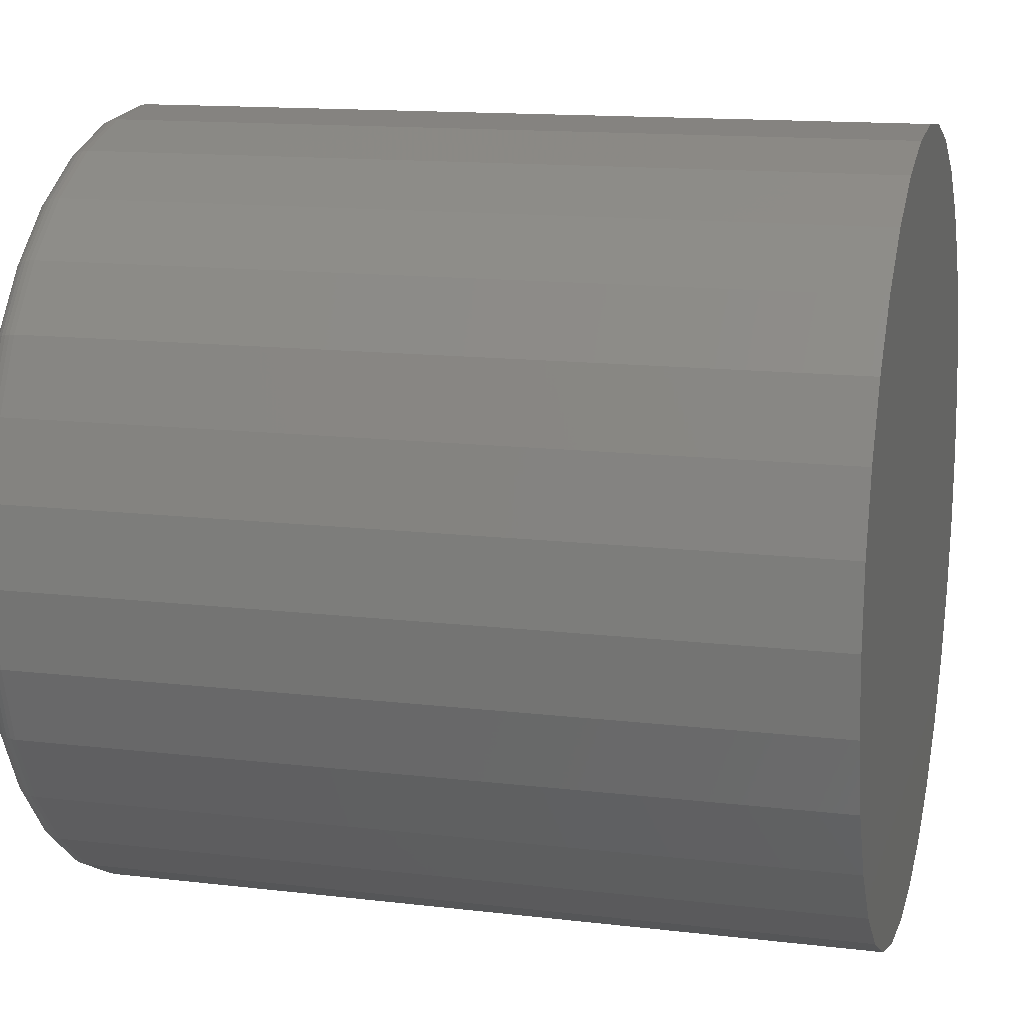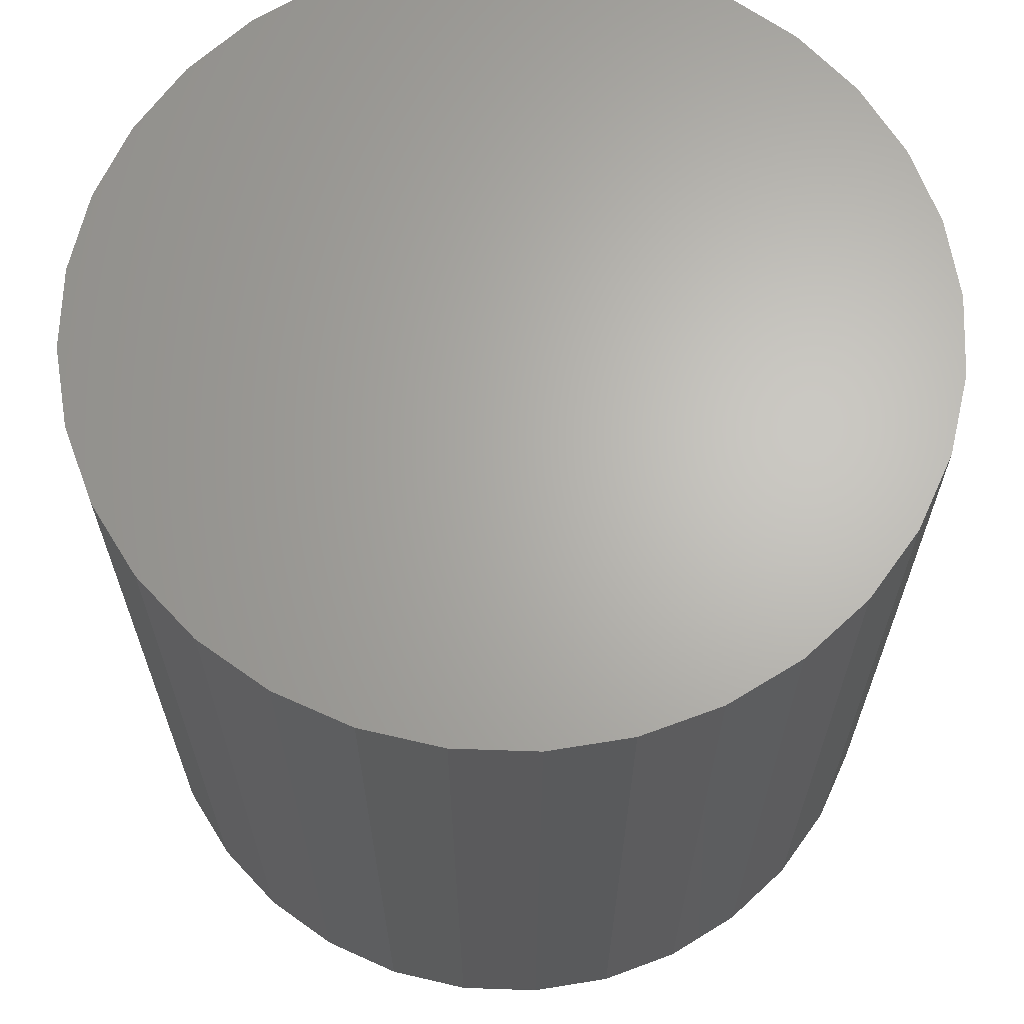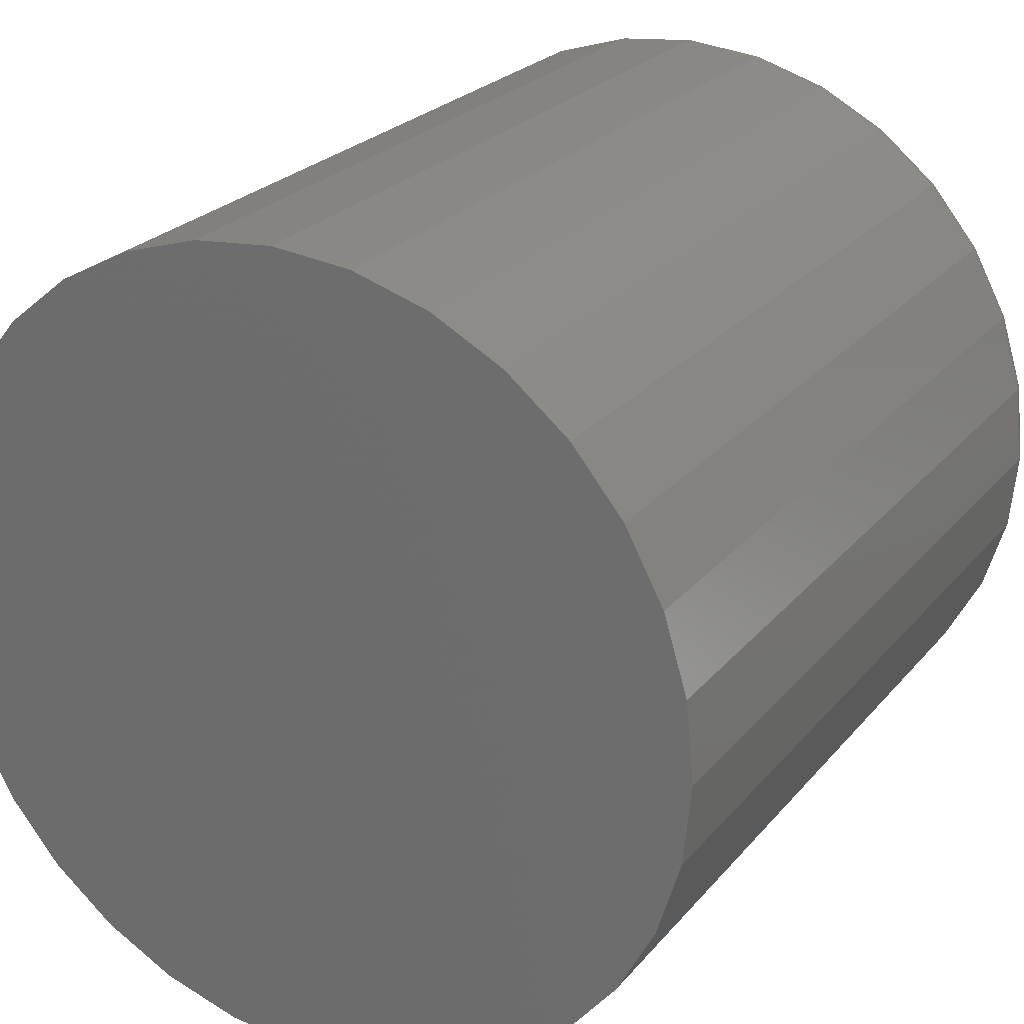
<metadata>
{"format":"stl","ext":"stl","renderer":"f3d","projection":"perspective","resolution":1024,"background":"white","views":[{"elev":14.0,"azim":104.7,"up":"+Z"},{"elev":65.6,"azim":52.6,"up":"+Y"},{"elev":24.2,"azim":-150.5,"up":"+Z"}]}
</metadata>
<code>
# stl→obj: 320 verts, 636 faces
v -0.02501 -0.25 0.5722
v 0.02007 -0.25 0.5722
v -0.002467 -0.25 0.5744
v -0.04668 -0.25 0.5656
v 0.04175 -0.25 0.5656
v -0.06666 -0.25 0.555
v 0.06173 -0.25 0.555
v 0.06173 -0.25 0.3628
v -0.04668 -0.25 0.3521
v 0.04175 -0.25 0.3521
v -0.02501 -0.25 0.3456
v 0.02007 -0.25 0.3456
v -0.002467 -0.25 0.3433
v 0.07923 -0.25 0.5406
v -0.08417 -0.25 0.5406
v 0.0936 -0.25 0.5231
v -0.09854 -0.25 0.5231
v 0.1043 -0.25 0.5031
v -0.1092 -0.25 0.5031
v 0.1109 -0.25 0.4814
v -0.1158 -0.25 0.4814
v 0.1131 -0.25 0.4589
v -0.118 -0.25 0.4589
v 0.1109 -0.25 0.4363
v -0.1158 -0.25 0.4363
v 0.1043 -0.25 0.4147
v -0.1092 -0.25 0.4147
v 0.0936 -0.25 0.3947
v -0.09854 -0.25 0.3947
v 0.07923 -0.25 0.3772
v -0.08417 -0.25 0.3772
v -0.06666 -0.25 0.3628
v 0.1209 3.46e-17 0.4589
v 0.1209 -0.2422 0.4589
v 0.1185 3.314e-17 0.4348
v 0.1185 -0.2422 0.4348
v 0.1115 3.146e-17 0.4117
v 0.1115 -0.2422 0.4117
v 0.1001 2.964e-17 0.3903
v 0.1001 -0.2422 0.3903
v 0.08476 2.776e-17 0.3717
v 0.08476 -0.2422 0.3717
v 0.06607 2.587e-17 0.3563
v 0.06607 -0.2422 0.3563
v 0.04474 2.405e-17 0.3449
v 0.04474 -0.2422 0.3449
v 0.0216 2.238e-17 0.3379
v 0.0216 -0.2422 0.3379
v -0.002467 2.091e-17 0.3355
v -0.002467 -0.2422 0.3355
v -0.02653 1.97e-17 0.3379
v -0.02653 -0.2422 0.3379
v -0.04967 1.881e-17 0.3449
v -0.04967 -0.2422 0.3449
v -0.071 1.826e-17 0.3563
v -0.071 -0.2422 0.3563
v -0.08969 1.807e-17 0.3717
v -0.08969 -0.2422 0.3717
v -0.105 1.826e-17 0.3903
v -0.105 -0.2422 0.3903
v -0.1164 1.881e-17 0.4117
v -0.1164 -0.2422 0.4117
v -0.1235 1.97e-17 0.4348
v -0.1235 -0.2422 0.4348
v -0.1258 2.091e-17 0.4589
v -0.1258 -0.2422 0.4589
v -0.1235 2.238e-17 0.4829
v -0.1235 -0.2422 0.4829
v -0.1164 2.405e-17 0.5061
v -0.1164 -0.2422 0.5061
v -0.105 2.587e-17 0.5274
v -0.105 -0.2422 0.5274
v -0.08969 2.776e-17 0.5461
v -0.08969 -0.2422 0.5461
v -0.071 2.964e-17 0.5614
v -0.071 -0.2422 0.5614
v -0.04967 3.146e-17 0.5728
v -0.04967 -0.2422 0.5728
v -0.02653 3.314e-17 0.5799
v -0.02653 -0.2422 0.5799
v -0.002467 3.46e-17 0.5822
v -0.002467 -0.2422 0.5822
v 0.0216 3.581e-17 0.5799
v 0.0216 -0.2422 0.5799
v 0.04474 3.67e-17 0.5728
v 0.04474 -0.2422 0.5728
v 0.06607 3.725e-17 0.5614
v 0.06607 -0.2422 0.5614
v 0.08476 3.744e-17 0.5461
v 0.08476 -0.2422 0.5461
v 0.1001 3.725e-17 0.5274
v 0.1001 -0.2422 0.5274
v 0.1115 3.67e-17 0.5061
v 0.1115 -0.2422 0.5061
v 0.1185 3.581e-17 0.4829
v 0.1185 -0.2422 0.4829
v -0.1195 -0.2498 0.4589
v -0.1173 -0.2498 0.4817
v -0.121 -0.2494 0.4589
v -0.1187 -0.2494 0.482
v -0.1224 -0.2487 0.4589
v -0.12 -0.2487 0.4823
v -0.1235 -0.2477 0.4589
v -0.1212 -0.2477 0.4825
v -0.1245 -0.2465 0.4589
v -0.1222 -0.2465 0.4827
v -0.1252 -0.2452 0.4589
v -0.1229 -0.2452 0.4828
v -0.1257 -0.2437 0.4589
v -0.1233 -0.2437 0.4829
v 0.1124 -0.2498 0.4817
v 0.1146 -0.2498 0.4589
v 0.1138 -0.2494 0.482
v 0.1161 -0.2494 0.4589
v 0.1151 -0.2487 0.4823
v 0.1174 -0.2487 0.4589
v 0.1163 -0.2477 0.4825
v 0.1186 -0.2477 0.4589
v 0.1172 -0.2465 0.4827
v 0.1196 -0.2465 0.4589
v 0.1179 -0.2452 0.4828
v 0.1203 -0.2452 0.4589
v 0.1184 -0.2437 0.4829
v 0.1207 -0.2437 0.4589
v 0.1057 -0.2498 0.5037
v 0.107 -0.2494 0.5042
v 0.1083 -0.2487 0.5048
v 0.1094 -0.2477 0.5052
v 0.1103 -0.2465 0.5056
v 0.1109 -0.2452 0.5059
v 0.1114 -0.2437 0.506
v 0.09487 -0.2498 0.5239
v 0.09609 -0.2494 0.5247
v 0.09721 -0.2487 0.5255
v 0.0982 -0.2477 0.5261
v 0.099 -0.2465 0.5267
v 0.0996 -0.2452 0.5271
v 0.09997 -0.2437 0.5273
v 0.08031 -0.2498 0.5417
v 0.08135 -0.2494 0.5427
v 0.0823 -0.2487 0.5437
v 0.08314 -0.2477 0.5445
v 0.08383 -0.2465 0.5452
v 0.08434 -0.2452 0.5457
v 0.08465 -0.2437 0.546
v 0.06257 -0.2498 0.5562
v 0.06339 -0.2494 0.5574
v 0.06414 -0.2487 0.5586
v 0.06479 -0.2477 0.5595
v 0.06533 -0.2465 0.5604
v 0.06574 -0.2452 0.561
v 0.06598 -0.2437 0.5613
v 0.04233 -0.2498 0.567
v 0.04289 -0.2494 0.5684
v 0.04341 -0.2487 0.5696
v 0.04386 -0.2477 0.5707
v 0.04424 -0.2465 0.5716
v 0.04451 -0.2452 0.5723
v 0.04468 -0.2437 0.5727
v 0.02037 -0.2498 0.5737
v 0.02066 -0.2494 0.5751
v 0.02092 -0.2487 0.5765
v 0.02115 -0.2477 0.5776
v 0.02134 -0.2465 0.5786
v 0.02148 -0.2452 0.5793
v 0.02157 -0.2437 0.5797
v -0.002467 -0.2498 0.5759
v -0.002467 -0.2494 0.5774
v -0.002467 -0.2487 0.5788
v -0.002467 -0.2477 0.5799
v -0.002467 -0.2465 0.5809
v -0.002467 -0.2452 0.5816
v -0.002467 -0.2437 0.5821
v -0.02531 -0.2498 0.5737
v -0.02559 -0.2494 0.5751
v -0.02586 -0.2487 0.5765
v -0.02609 -0.2477 0.5776
v -0.02628 -0.2465 0.5786
v -0.02642 -0.2452 0.5793
v -0.0265 -0.2437 0.5797
v -0.04727 -0.2498 0.567
v -0.04783 -0.2494 0.5684
v -0.04834 -0.2487 0.5696
v -0.0488 -0.2477 0.5707
v -0.04917 -0.2465 0.5716
v -0.04945 -0.2452 0.5723
v -0.04962 -0.2437 0.5727
v -0.06751 -0.2498 0.5562
v -0.06832 -0.2494 0.5574
v -0.06907 -0.2487 0.5586
v -0.06973 -0.2477 0.5595
v -0.07027 -0.2465 0.5604
v -0.07067 -0.2452 0.561
v -0.07092 -0.2437 0.5613
v -0.08525 -0.2498 0.5417
v -0.08628 -0.2494 0.5427
v -0.08724 -0.2487 0.5437
v -0.08807 -0.2477 0.5445
v -0.08876 -0.2465 0.5452
v -0.08927 -0.2452 0.5457
v -0.08959 -0.2437 0.546
v -0.0998 -0.2498 0.5239
v -0.101 -0.2494 0.5247
v -0.1021 -0.2487 0.5255
v -0.1031 -0.2477 0.5261
v -0.1039 -0.2465 0.5267
v -0.1045 -0.2452 0.5271
v -0.1049 -0.2437 0.5273
v -0.1106 -0.2498 0.5037
v -0.112 -0.2494 0.5042
v -0.1132 -0.2487 0.5048
v -0.1143 -0.2477 0.5052
v -0.1152 -0.2465 0.5056
v -0.1159 -0.2452 0.5059
v -0.1163 -0.2437 0.506
v 0.1124 -0.2498 0.436
v 0.1138 -0.2494 0.4358
v 0.1151 -0.2487 0.4355
v 0.1163 -0.2477 0.4353
v 0.1172 -0.2465 0.4351
v 0.1179 -0.2452 0.4349
v 0.1184 -0.2437 0.4348
v -0.1173 -0.2498 0.436
v -0.1187 -0.2494 0.4358
v -0.12 -0.2487 0.4355
v -0.1212 -0.2477 0.4353
v -0.1222 -0.2465 0.4351
v -0.1229 -0.2452 0.4349
v -0.1233 -0.2437 0.4348
v -0.1106 -0.2498 0.4141
v -0.112 -0.2494 0.4135
v -0.1132 -0.2487 0.413
v -0.1143 -0.2477 0.4126
v -0.1152 -0.2465 0.4122
v -0.1159 -0.2452 0.4119
v -0.1163 -0.2437 0.4117
v -0.0998 -0.2498 0.3938
v -0.101 -0.2494 0.393
v -0.1021 -0.2487 0.3923
v -0.1031 -0.2477 0.3916
v -0.1039 -0.2465 0.3911
v -0.1045 -0.2452 0.3907
v -0.1049 -0.2437 0.3904
v -0.08525 -0.2498 0.3761
v -0.08628 -0.2494 0.3751
v -0.08724 -0.2487 0.3741
v -0.08807 -0.2477 0.3733
v -0.08876 -0.2465 0.3726
v -0.08927 -0.2452 0.3721
v -0.08959 -0.2437 0.3718
v -0.06751 -0.2498 0.3615
v -0.06832 -0.2494 0.3603
v -0.06907 -0.2487 0.3592
v -0.06973 -0.2477 0.3582
v -0.07027 -0.2465 0.3574
v -0.07067 -0.2452 0.3568
v -0.07092 -0.2437 0.3564
v -0.04727 -0.2498 0.3507
v -0.04783 -0.2494 0.3494
v -0.04834 -0.2487 0.3481
v -0.0488 -0.2477 0.347
v -0.04917 -0.2465 0.3461
v -0.04945 -0.2452 0.3455
v -0.04962 -0.2437 0.3451
v -0.02531 -0.2498 0.3441
v -0.02559 -0.2494 0.3426
v -0.02586 -0.2487 0.3413
v -0.02609 -0.2477 0.3401
v -0.02628 -0.2465 0.3392
v -0.02642 -0.2452 0.3385
v -0.0265 -0.2437 0.338
v -0.002467 -0.2498 0.3418
v -0.002467 -0.2494 0.3403
v -0.002467 -0.2487 0.339
v -0.002467 -0.2477 0.3378
v -0.002467 -0.2465 0.3368
v -0.002467 -0.2452 0.3361
v -0.002467 -0.2437 0.3357
v 0.02037 -0.2498 0.3441
v 0.02066 -0.2494 0.3426
v 0.02092 -0.2487 0.3413
v 0.02115 -0.2477 0.3401
v 0.02134 -0.2465 0.3392
v 0.02148 -0.2452 0.3385
v 0.02157 -0.2437 0.338
v 0.04233 -0.2498 0.3507
v 0.04289 -0.2494 0.3494
v 0.04341 -0.2487 0.3481
v 0.04386 -0.2477 0.347
v 0.04424 -0.2465 0.3461
v 0.04451 -0.2452 0.3455
v 0.04468 -0.2437 0.3451
v 0.06257 -0.2498 0.3615
v 0.06339 -0.2494 0.3603
v 0.06414 -0.2487 0.3592
v 0.06479 -0.2477 0.3582
v 0.06533 -0.2465 0.3574
v 0.06574 -0.2452 0.3568
v 0.06598 -0.2437 0.3564
v 0.08031 -0.2498 0.3761
v 0.08135 -0.2494 0.3751
v 0.0823 -0.2487 0.3741
v 0.08314 -0.2477 0.3733
v 0.08383 -0.2465 0.3726
v 0.08434 -0.2452 0.3721
v 0.08465 -0.2437 0.3718
v 0.09487 -0.2498 0.3938
v 0.09609 -0.2494 0.393
v 0.09721 -0.2487 0.3923
v 0.0982 -0.2477 0.3916
v 0.099 -0.2465 0.3911
v 0.0996 -0.2452 0.3907
v 0.09997 -0.2437 0.3904
v 0.1057 -0.2498 0.4141
v 0.107 -0.2494 0.4135
v 0.1083 -0.2487 0.413
v 0.1094 -0.2477 0.4126
v 0.1103 -0.2465 0.4122
v 0.1109 -0.2452 0.4119
v 0.1114 -0.2437 0.4117
f 1 2 3
f 2 1 4
f 2 4 5
f 5 4 6
f 5 6 7
f 8 9 10
f 10 9 11
f 10 11 12
f 12 11 13
f 7 6 14
f 14 6 15
f 14 15 16
f 16 15 17
f 16 17 18
f 18 17 19
f 18 19 20
f 20 19 21
f 20 21 22
f 22 21 23
f 22 23 24
f 24 23 25
f 24 25 26
f 26 25 27
f 26 27 28
f 28 27 29
f 28 29 30
f 30 29 31
f 30 31 8
f 8 31 32
f 8 32 9
f 33 34 35
f 35 34 36
f 35 36 37
f 37 36 38
f 37 38 39
f 39 38 40
f 39 40 41
f 41 40 42
f 41 42 43
f 43 42 44
f 43 44 45
f 45 44 46
f 45 46 47
f 47 46 48
f 47 48 49
f 49 48 50
f 49 50 51
f 51 50 52
f 51 52 53
f 53 52 54
f 53 54 55
f 55 54 56
f 55 56 57
f 57 56 58
f 57 58 59
f 59 58 60
f 59 60 61
f 61 60 62
f 61 62 63
f 63 62 64
f 63 64 65
f 65 64 66
f 65 66 67
f 67 66 68
f 67 68 69
f 69 68 70
f 69 70 71
f 71 70 72
f 71 72 73
f 73 72 74
f 73 74 75
f 75 74 76
f 75 76 77
f 77 76 78
f 77 78 79
f 79 78 80
f 79 80 81
f 81 80 82
f 81 82 83
f 83 82 84
f 83 84 85
f 85 84 86
f 85 86 87
f 87 86 88
f 87 88 89
f 89 88 90
f 89 90 91
f 91 90 92
f 91 92 93
f 93 92 94
f 93 94 95
f 95 94 96
f 95 96 33
f 33 96 34
f 23 21 97
f 97 21 98
f 97 98 99
f 99 98 100
f 99 100 101
f 101 100 102
f 101 102 103
f 103 102 104
f 103 104 105
f 105 104 106
f 105 106 107
f 107 106 108
f 107 108 109
f 109 108 110
f 109 110 66
f 66 110 68
f 20 22 111
f 111 22 112
f 111 112 113
f 113 112 114
f 113 114 115
f 115 114 116
f 115 116 117
f 117 116 118
f 117 118 119
f 119 118 120
f 119 120 121
f 121 120 122
f 121 122 123
f 123 122 124
f 123 124 96
f 96 124 34
f 18 20 125
f 125 20 111
f 125 111 126
f 126 111 113
f 126 113 127
f 127 113 115
f 127 115 128
f 128 115 117
f 128 117 129
f 129 117 119
f 129 119 130
f 130 119 121
f 130 121 131
f 131 121 123
f 131 123 94
f 94 123 96
f 16 18 132
f 132 18 125
f 132 125 133
f 133 125 126
f 133 126 134
f 134 126 127
f 134 127 135
f 135 127 128
f 135 128 136
f 136 128 129
f 136 129 137
f 137 129 130
f 137 130 138
f 138 130 131
f 138 131 92
f 92 131 94
f 14 16 139
f 139 16 132
f 139 132 140
f 140 132 133
f 140 133 141
f 141 133 134
f 141 134 142
f 142 134 135
f 142 135 143
f 143 135 136
f 143 136 144
f 144 136 137
f 144 137 145
f 145 137 138
f 145 138 90
f 90 138 92
f 7 14 146
f 146 14 139
f 146 139 147
f 147 139 140
f 147 140 148
f 148 140 141
f 148 141 149
f 149 141 142
f 149 142 150
f 150 142 143
f 150 143 151
f 151 143 144
f 151 144 152
f 152 144 145
f 152 145 88
f 88 145 90
f 5 7 153
f 153 7 146
f 153 146 154
f 154 146 147
f 154 147 155
f 155 147 148
f 155 148 156
f 156 148 149
f 156 149 157
f 157 149 150
f 157 150 158
f 158 150 151
f 158 151 159
f 159 151 152
f 159 152 86
f 86 152 88
f 2 5 160
f 160 5 153
f 160 153 161
f 161 153 154
f 161 154 162
f 162 154 155
f 162 155 163
f 163 155 156
f 163 156 164
f 164 156 157
f 164 157 165
f 165 157 158
f 165 158 166
f 166 158 159
f 166 159 84
f 84 159 86
f 3 2 167
f 167 2 160
f 167 160 168
f 168 160 161
f 168 161 169
f 169 161 162
f 169 162 170
f 170 162 163
f 170 163 171
f 171 163 164
f 171 164 172
f 172 164 165
f 172 165 173
f 173 165 166
f 173 166 82
f 82 166 84
f 1 3 174
f 174 3 167
f 174 167 175
f 175 167 168
f 175 168 176
f 176 168 169
f 176 169 177
f 177 169 170
f 177 170 178
f 178 170 171
f 178 171 179
f 179 171 172
f 179 172 180
f 180 172 173
f 180 173 80
f 80 173 82
f 4 1 181
f 181 1 174
f 181 174 182
f 182 174 175
f 182 175 183
f 183 175 176
f 183 176 184
f 184 176 177
f 184 177 185
f 185 177 178
f 185 178 186
f 186 178 179
f 186 179 187
f 187 179 180
f 187 180 78
f 78 180 80
f 6 4 188
f 188 4 181
f 188 181 189
f 189 181 182
f 189 182 190
f 190 182 183
f 190 183 191
f 191 183 184
f 191 184 192
f 192 184 185
f 192 185 193
f 193 185 186
f 193 186 194
f 194 186 187
f 194 187 76
f 76 187 78
f 15 6 195
f 195 6 188
f 195 188 196
f 196 188 189
f 196 189 197
f 197 189 190
f 197 190 198
f 198 190 191
f 198 191 199
f 199 191 192
f 199 192 200
f 200 192 193
f 200 193 201
f 201 193 194
f 201 194 74
f 74 194 76
f 17 15 202
f 202 15 195
f 202 195 203
f 203 195 196
f 203 196 204
f 204 196 197
f 204 197 205
f 205 197 198
f 205 198 206
f 206 198 199
f 206 199 207
f 207 199 200
f 207 200 208
f 208 200 201
f 208 201 72
f 72 201 74
f 19 17 209
f 209 17 202
f 209 202 210
f 210 202 203
f 210 203 211
f 211 203 204
f 211 204 212
f 212 204 205
f 212 205 213
f 213 205 206
f 213 206 214
f 214 206 207
f 214 207 215
f 215 207 208
f 215 208 70
f 70 208 72
f 21 19 98
f 98 19 209
f 98 209 100
f 100 209 210
f 100 210 102
f 102 210 211
f 102 211 104
f 104 211 212
f 104 212 106
f 106 212 213
f 106 213 108
f 108 213 214
f 108 214 110
f 110 214 215
f 110 215 68
f 68 215 70
f 22 24 112
f 112 24 216
f 112 216 114
f 114 216 217
f 114 217 116
f 116 217 218
f 116 218 118
f 118 218 219
f 118 219 120
f 120 219 220
f 120 220 122
f 122 220 221
f 122 221 124
f 124 221 222
f 124 222 34
f 34 222 36
f 25 23 223
f 223 23 97
f 223 97 224
f 224 97 99
f 224 99 225
f 225 99 101
f 225 101 226
f 226 101 103
f 226 103 227
f 227 103 105
f 227 105 228
f 228 105 107
f 228 107 229
f 229 107 109
f 229 109 64
f 64 109 66
f 27 25 230
f 230 25 223
f 230 223 231
f 231 223 224
f 231 224 232
f 232 224 225
f 232 225 233
f 233 225 226
f 233 226 234
f 234 226 227
f 234 227 235
f 235 227 228
f 235 228 236
f 236 228 229
f 236 229 62
f 62 229 64
f 29 27 237
f 237 27 230
f 237 230 238
f 238 230 231
f 238 231 239
f 239 231 232
f 239 232 240
f 240 232 233
f 240 233 241
f 241 233 234
f 241 234 242
f 242 234 235
f 242 235 243
f 243 235 236
f 243 236 60
f 60 236 62
f 31 29 244
f 244 29 237
f 244 237 245
f 245 237 238
f 245 238 246
f 246 238 239
f 246 239 247
f 247 239 240
f 247 240 248
f 248 240 241
f 248 241 249
f 249 241 242
f 249 242 250
f 250 242 243
f 250 243 58
f 58 243 60
f 32 31 251
f 251 31 244
f 251 244 252
f 252 244 245
f 252 245 253
f 253 245 246
f 253 246 254
f 254 246 247
f 254 247 255
f 255 247 248
f 255 248 256
f 256 248 249
f 256 249 257
f 257 249 250
f 257 250 56
f 56 250 58
f 9 32 258
f 258 32 251
f 258 251 259
f 259 251 252
f 259 252 260
f 260 252 253
f 260 253 261
f 261 253 254
f 261 254 262
f 262 254 255
f 262 255 263
f 263 255 256
f 263 256 264
f 264 256 257
f 264 257 54
f 54 257 56
f 11 9 265
f 265 9 258
f 265 258 266
f 266 258 259
f 266 259 267
f 267 259 260
f 267 260 268
f 268 260 261
f 268 261 269
f 269 261 262
f 269 262 270
f 270 262 263
f 270 263 271
f 271 263 264
f 271 264 52
f 52 264 54
f 13 11 272
f 272 11 265
f 272 265 273
f 273 265 266
f 273 266 274
f 274 266 267
f 274 267 275
f 275 267 268
f 275 268 276
f 276 268 269
f 276 269 277
f 277 269 270
f 277 270 278
f 278 270 271
f 278 271 50
f 50 271 52
f 12 13 279
f 279 13 272
f 279 272 280
f 280 272 273
f 280 273 281
f 281 273 274
f 281 274 282
f 282 274 275
f 282 275 283
f 283 275 276
f 283 276 284
f 284 276 277
f 284 277 285
f 285 277 278
f 285 278 48
f 48 278 50
f 10 12 286
f 286 12 279
f 286 279 287
f 287 279 280
f 287 280 288
f 288 280 281
f 288 281 289
f 289 281 282
f 289 282 290
f 290 282 283
f 290 283 291
f 291 283 284
f 291 284 292
f 292 284 285
f 292 285 46
f 46 285 48
f 8 10 293
f 293 10 286
f 293 286 294
f 294 286 287
f 294 287 295
f 295 287 288
f 295 288 296
f 296 288 289
f 296 289 297
f 297 289 290
f 297 290 298
f 298 290 291
f 298 291 299
f 299 291 292
f 299 292 44
f 44 292 46
f 30 8 300
f 300 8 293
f 300 293 301
f 301 293 294
f 301 294 302
f 302 294 295
f 302 295 303
f 303 295 296
f 303 296 304
f 304 296 297
f 304 297 305
f 305 297 298
f 305 298 306
f 306 298 299
f 306 299 42
f 42 299 44
f 28 30 307
f 307 30 300
f 307 300 308
f 308 300 301
f 308 301 309
f 309 301 302
f 309 302 310
f 310 302 303
f 310 303 311
f 311 303 304
f 311 304 312
f 312 304 305
f 312 305 313
f 313 305 306
f 313 306 40
f 40 306 42
f 26 28 314
f 314 28 307
f 314 307 315
f 315 307 308
f 315 308 316
f 316 308 309
f 316 309 317
f 317 309 310
f 317 310 318
f 318 310 311
f 318 311 319
f 319 311 312
f 319 312 320
f 320 312 313
f 320 313 38
f 38 313 40
f 24 26 216
f 216 26 314
f 216 314 217
f 217 314 315
f 217 315 218
f 218 315 316
f 218 316 219
f 219 316 317
f 219 317 220
f 220 317 318
f 220 318 221
f 221 318 319
f 221 319 222
f 222 319 320
f 222 320 36
f 36 320 38
f 81 83 79
f 77 79 83
f 85 77 83
f 75 77 85
f 87 75 85
f 45 53 43
f 51 53 45
f 47 51 45
f 49 51 47
f 53 55 43
f 43 55 57
f 43 57 41
f 41 57 59
f 41 59 39
f 39 59 61
f 39 61 37
f 37 61 63
f 37 63 35
f 35 63 65
f 35 65 33
f 33 65 67
f 33 67 95
f 95 67 69
f 95 69 93
f 93 69 71
f 93 71 91
f 91 71 73
f 91 73 89
f 89 73 75
f 89 75 87

</code>
